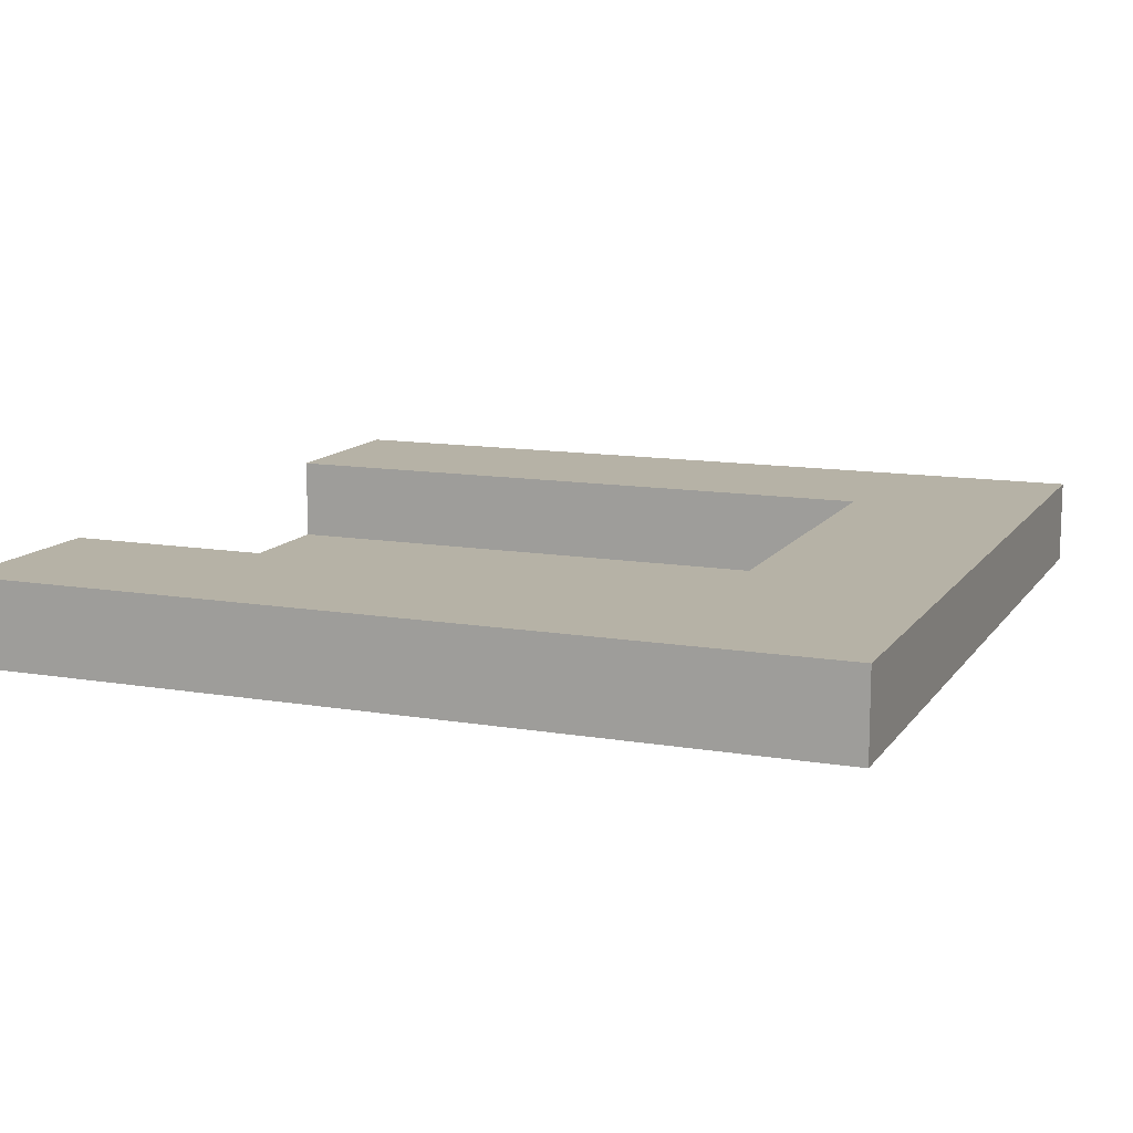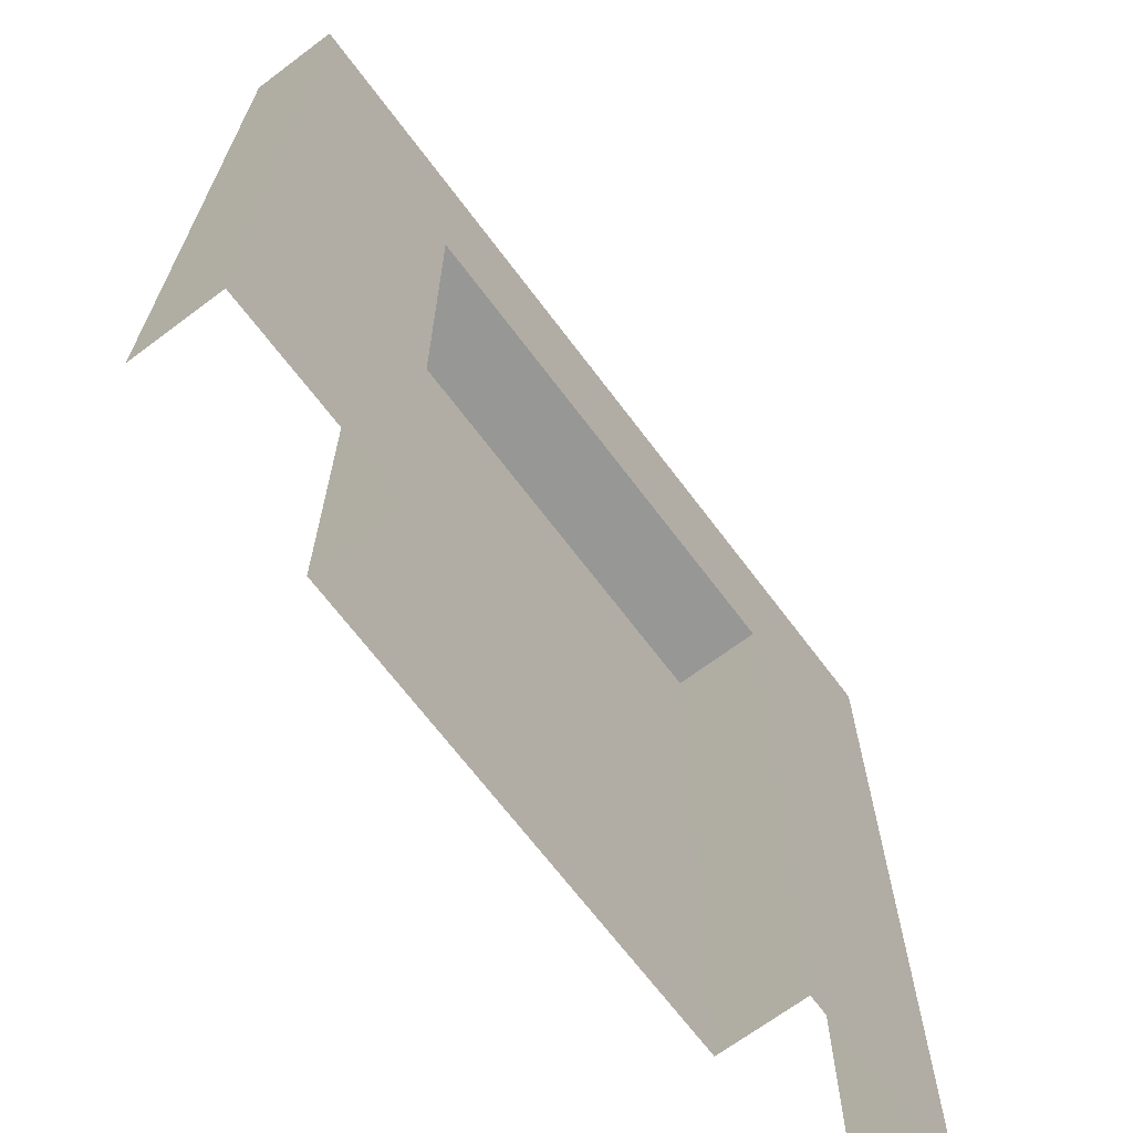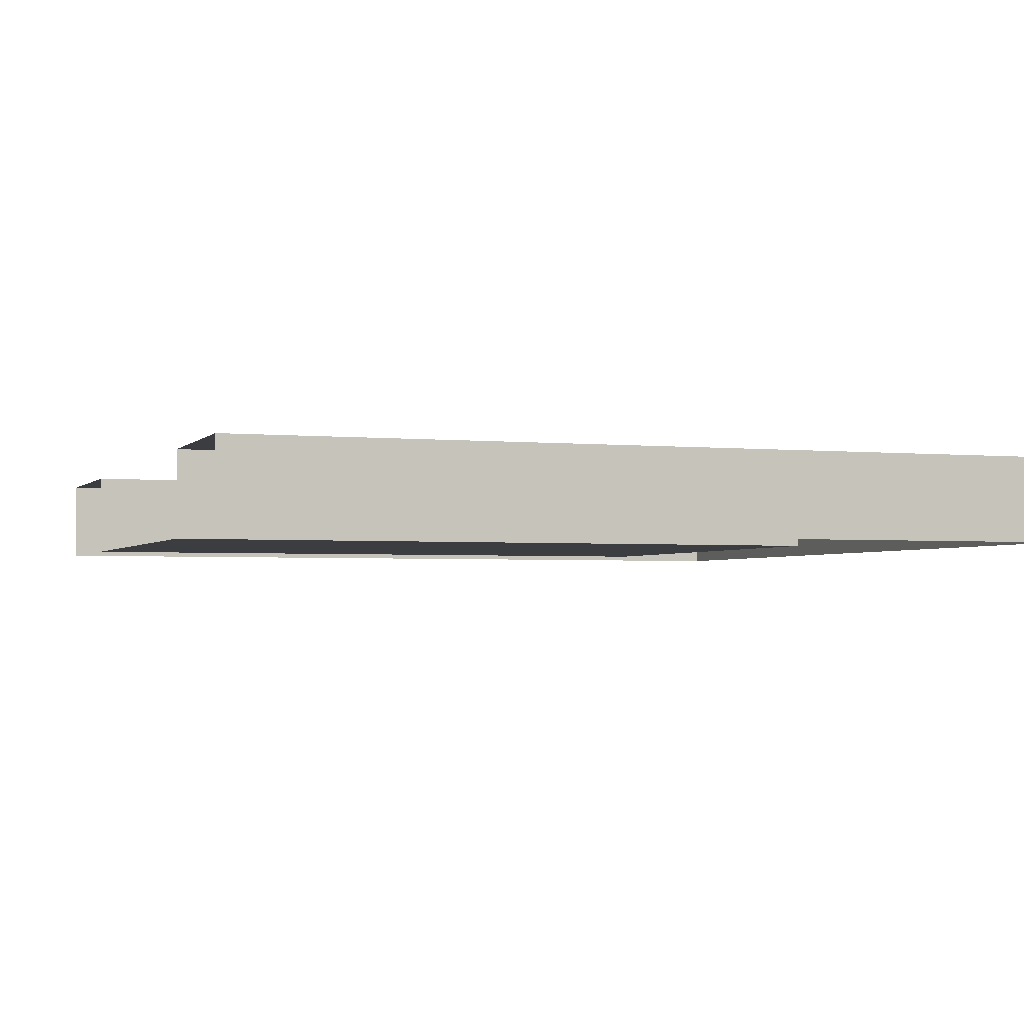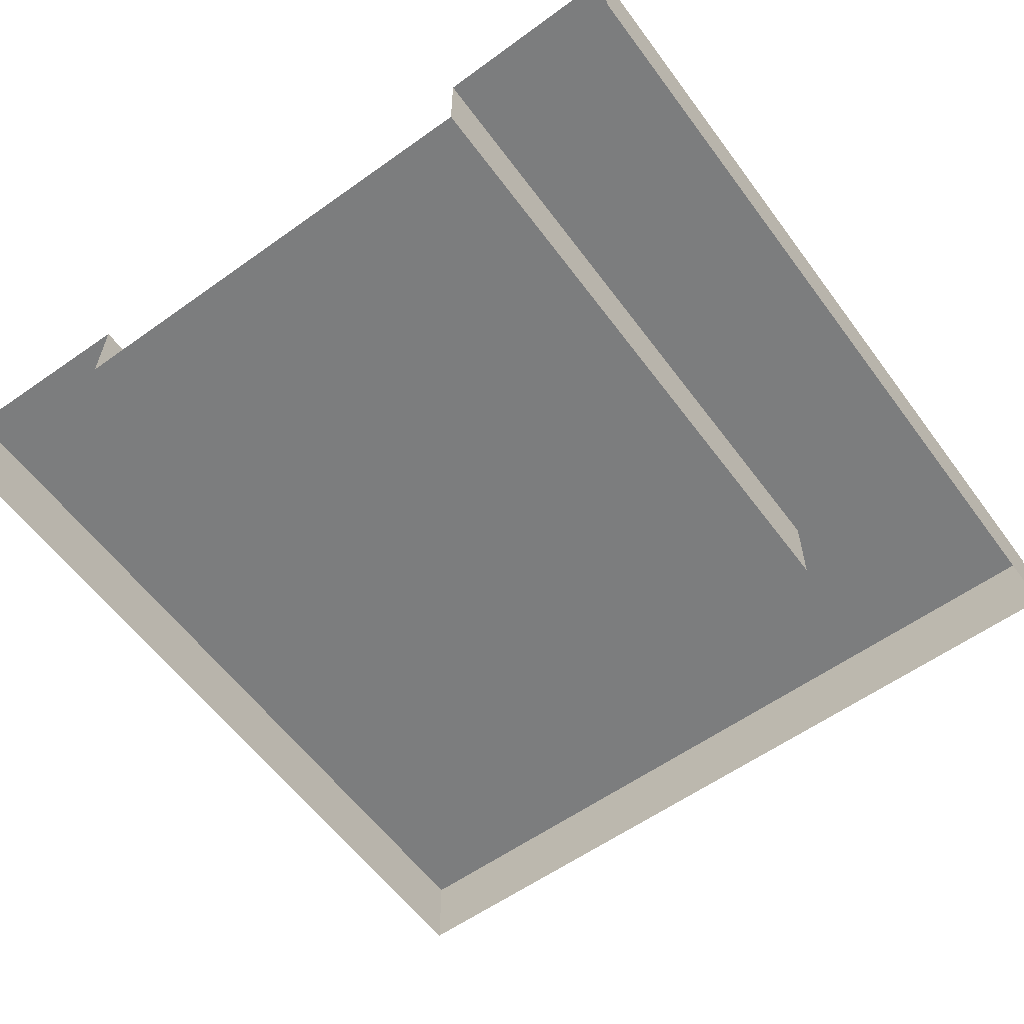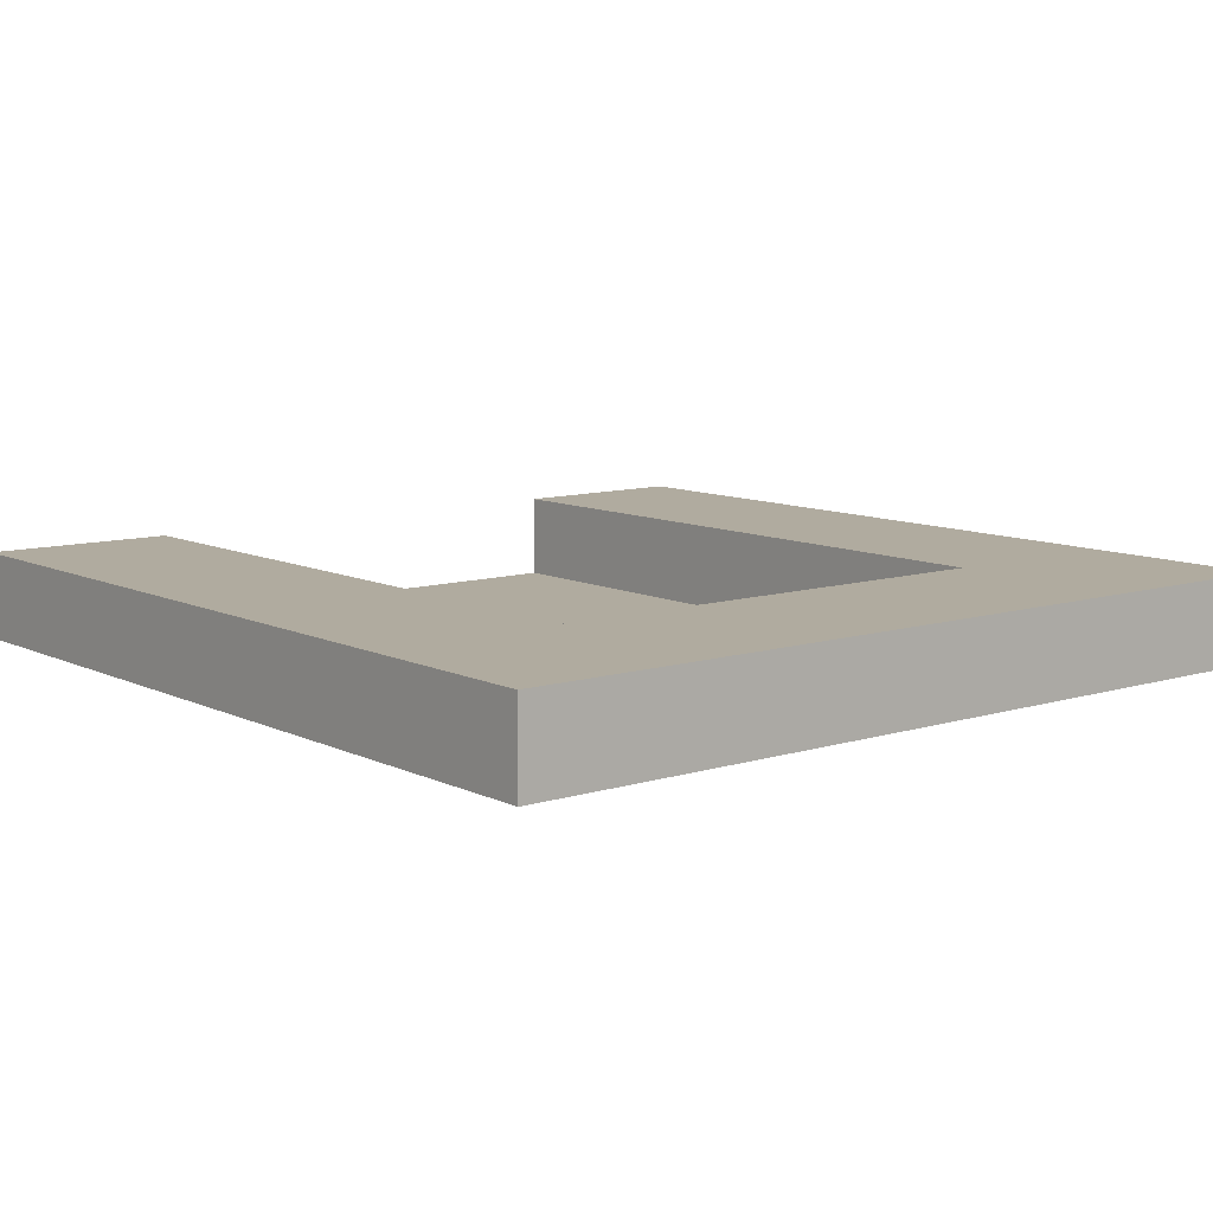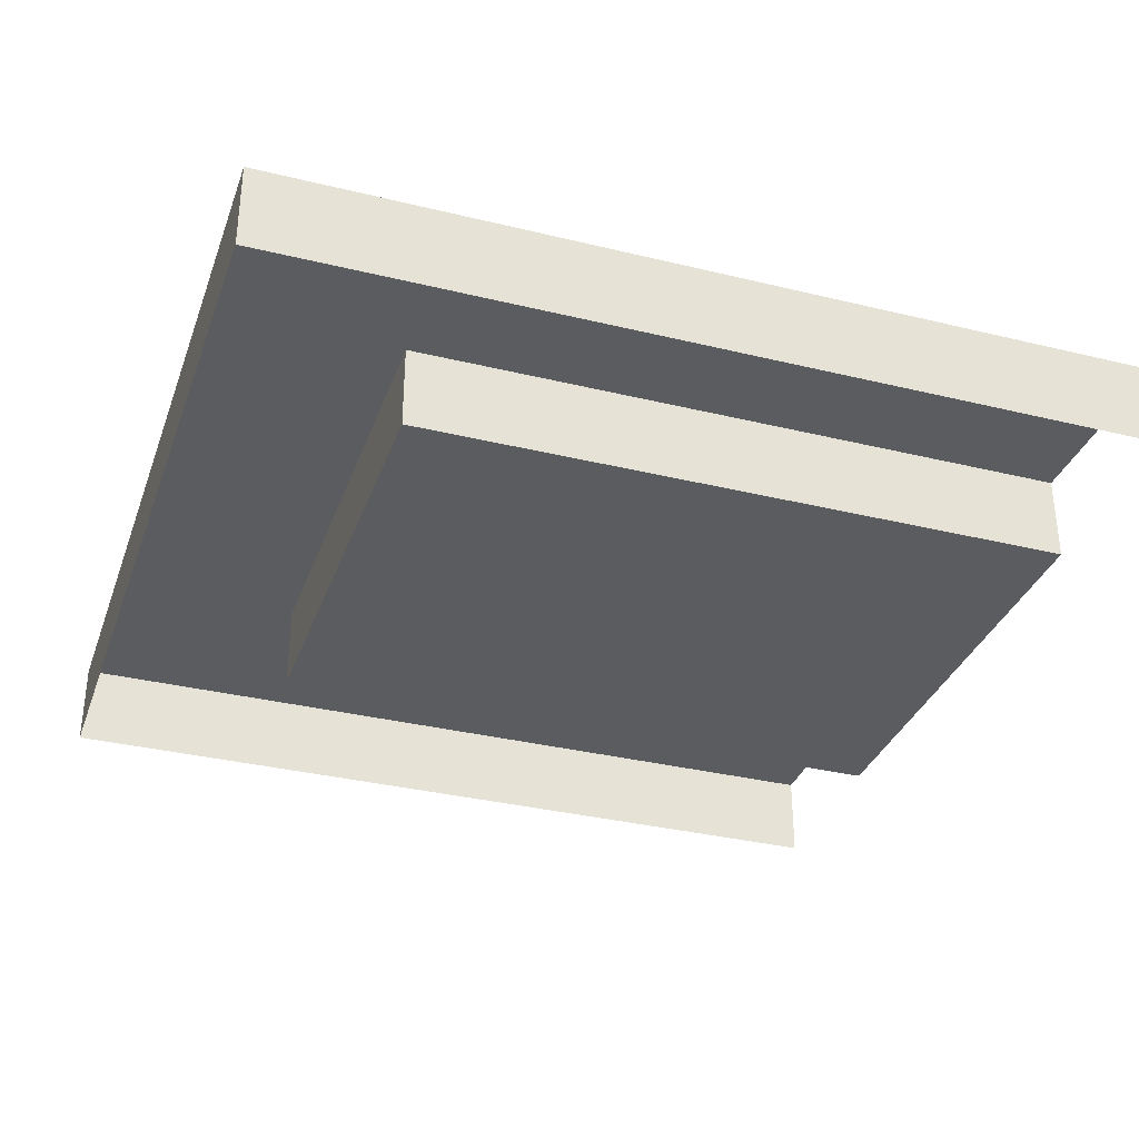
<metadata>
{"format":"obj","ext":"obj","renderer":"f3d","projection":"perspective","resolution":1024,"background":"white","views":[{"elev":12.2,"azim":111.8,"up":"+Z"},{"elev":-68.1,"azim":-53.1,"up":"+Y"},{"elev":-2.7,"azim":70.2,"up":"+Z"},{"elev":-59.0,"azim":36.3,"up":"+Z"},{"elev":9.7,"azim":141.0,"up":"+Z"},{"elev":-33.6,"azim":-108.4,"up":"+Z"}]}
</metadata>
<code>
o door_Cube.005
v -0.5 0 -0.5
v -0.5 1 -0.5
v 0.5 0 -0.5
v 0.5 1 -0.5
v -0.2776 0.002448 -0.5
v -0.2776 0.7776 -0.5
v 0.2776 0.002448 -0.5
v 0.2776 0.7776 -0.5
v -0.5 1 -0.4
v -0.5 0 -0.4
v 0.5 1 -0.4
v 0.5 0 -0.4
v -0.2776 0.7776 -0.4
v -0.2776 0.002448 -0.4
v 0.2776 0.7776 -0.4
v 0.2776 0.002448 -0.4
f 12 11 15 16
f 6 5 7 8
f 3 4 11 12
f 5 6 13 14
f 9 10 14 13
f 8 7 16 15
f 11 9 13 15
f 2 1 10 9
f 6 8 15 13
f 4 2 9 11

</code>
